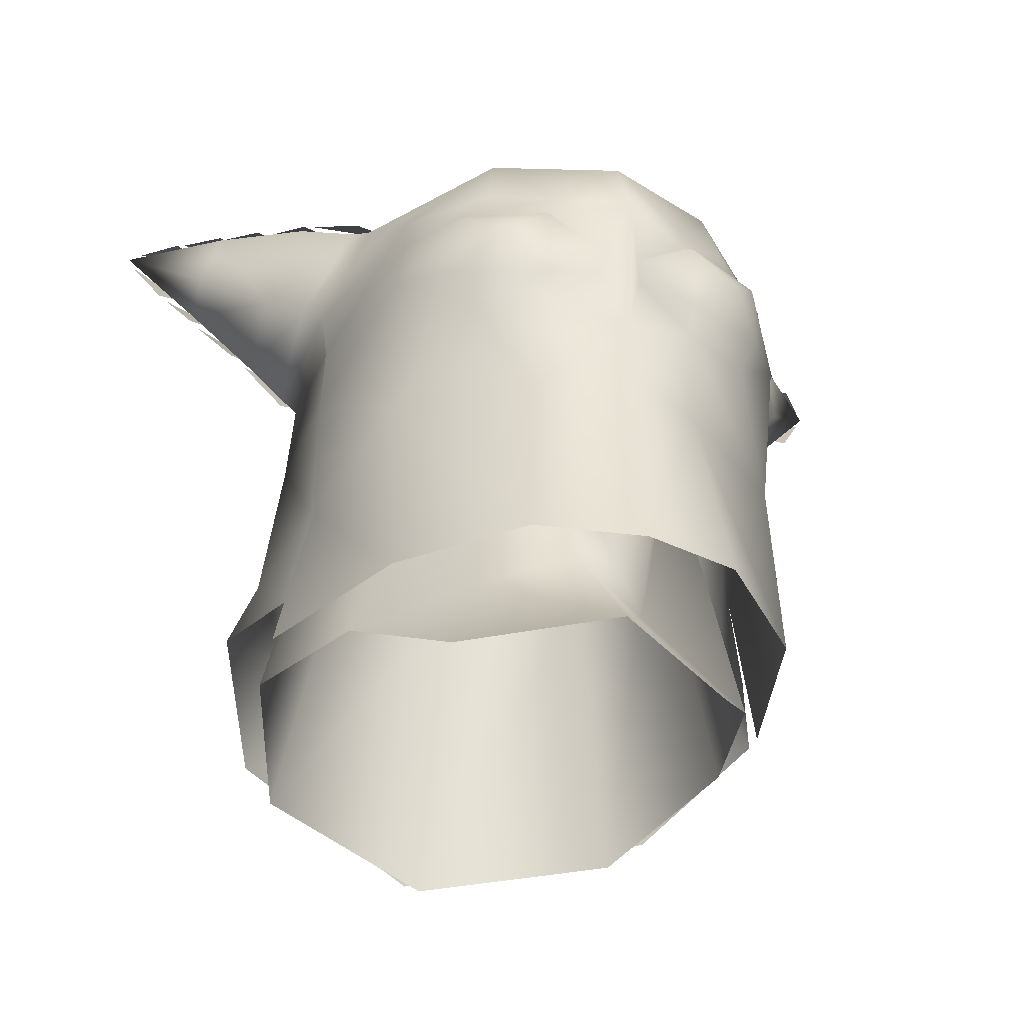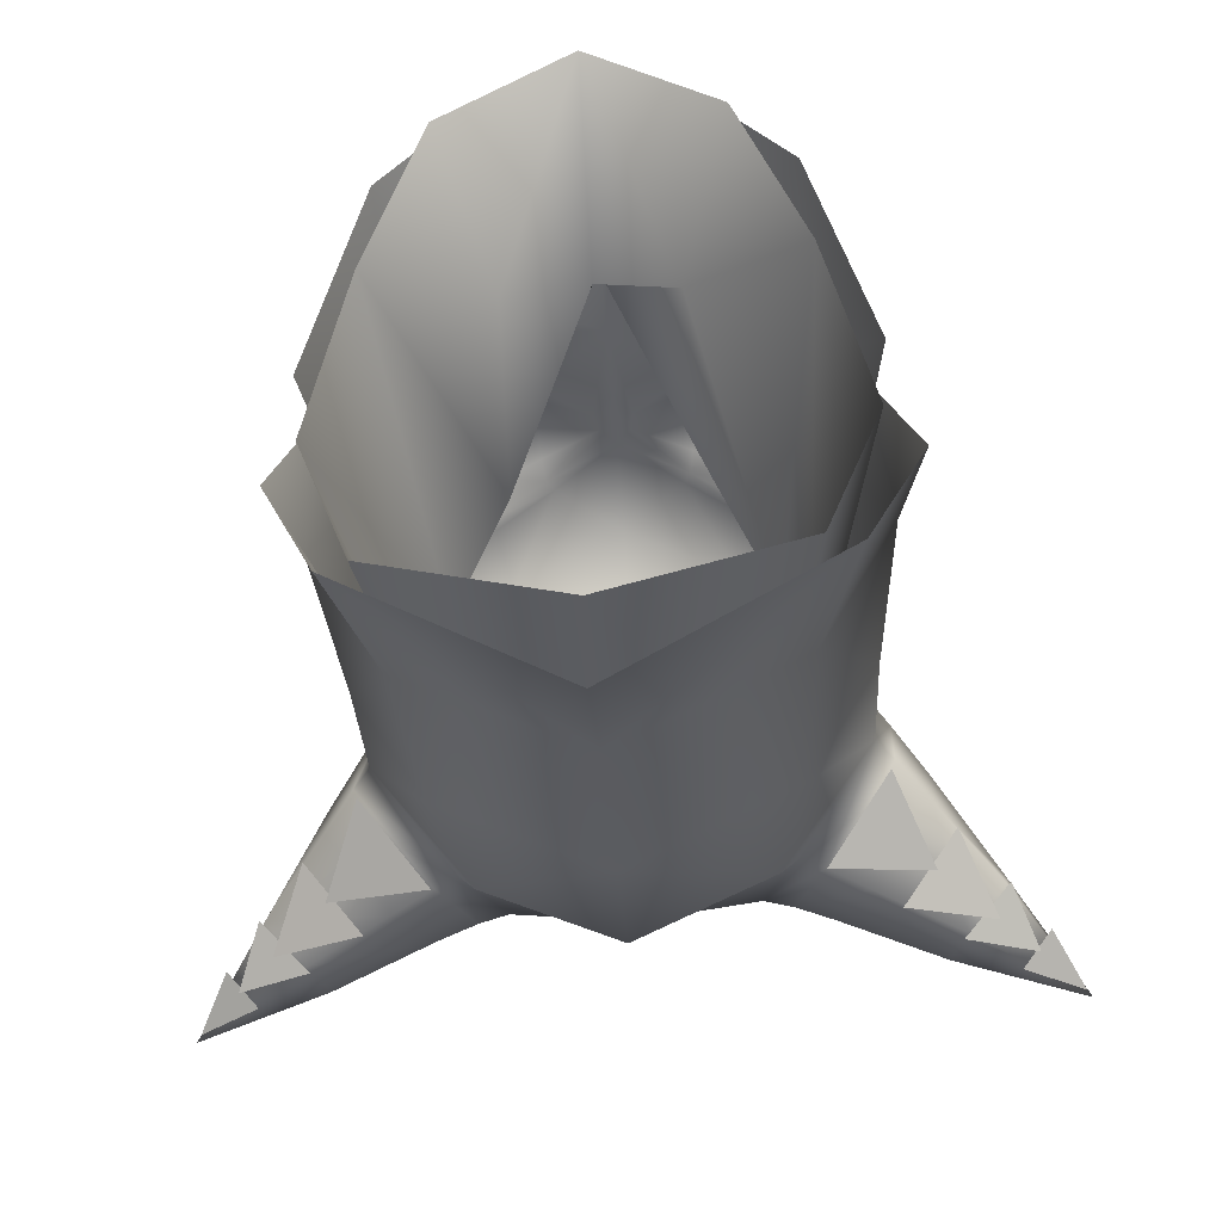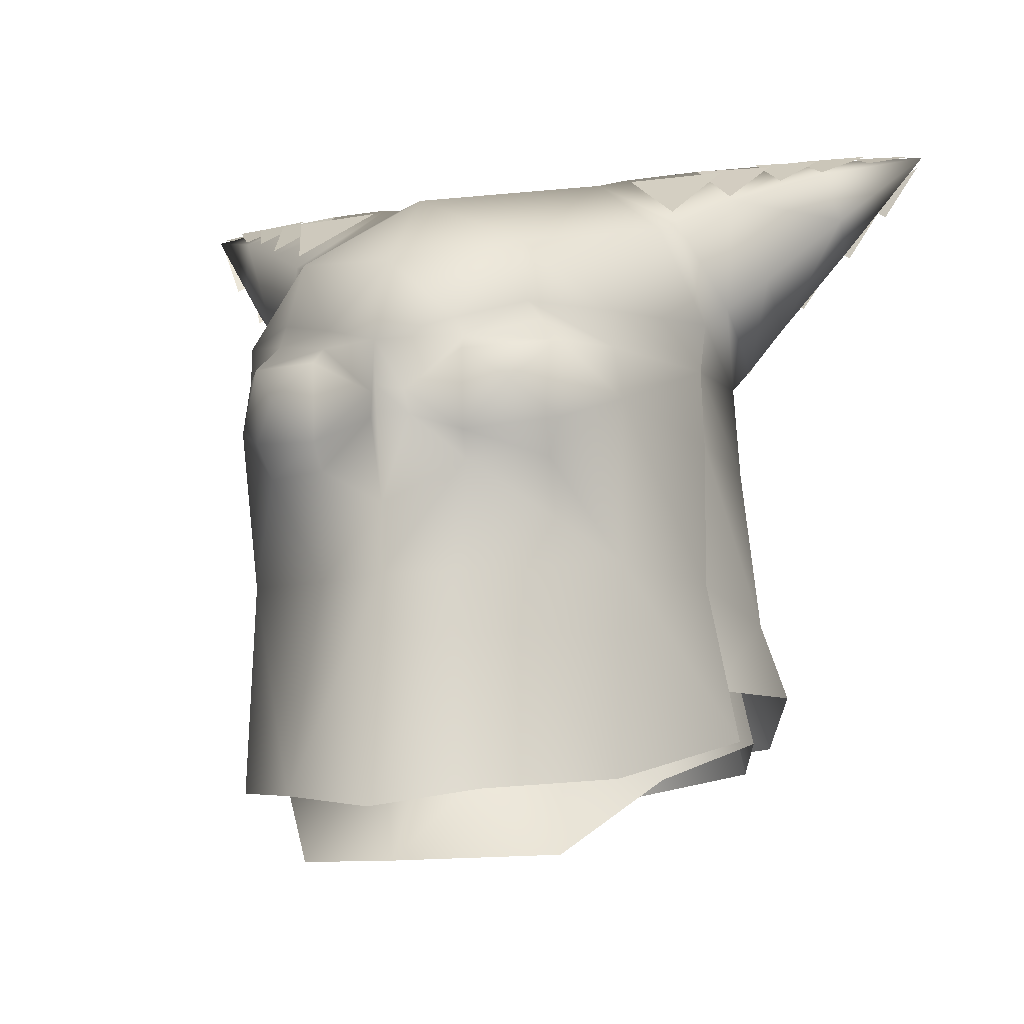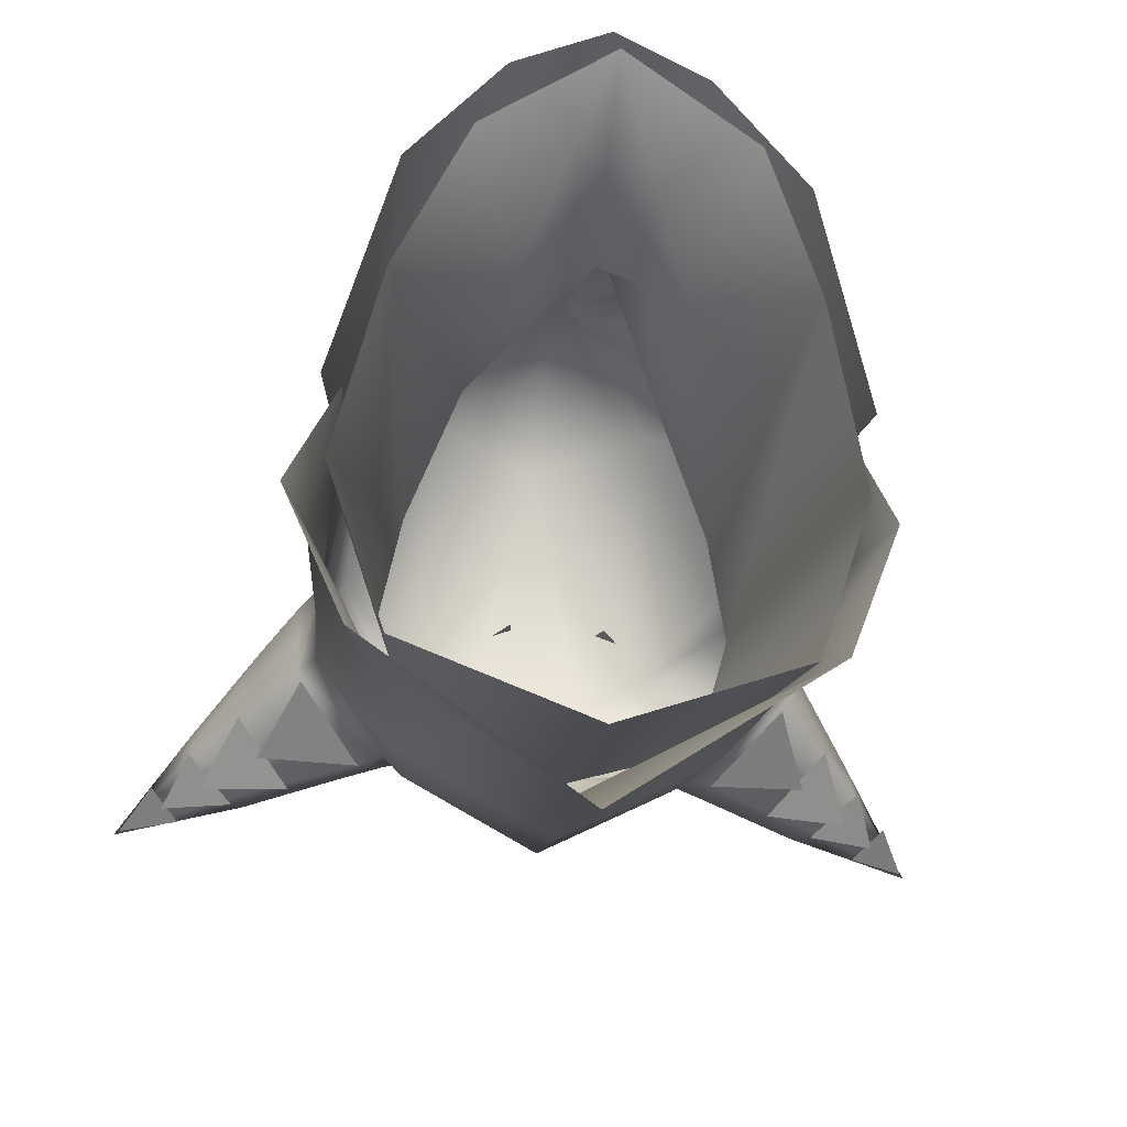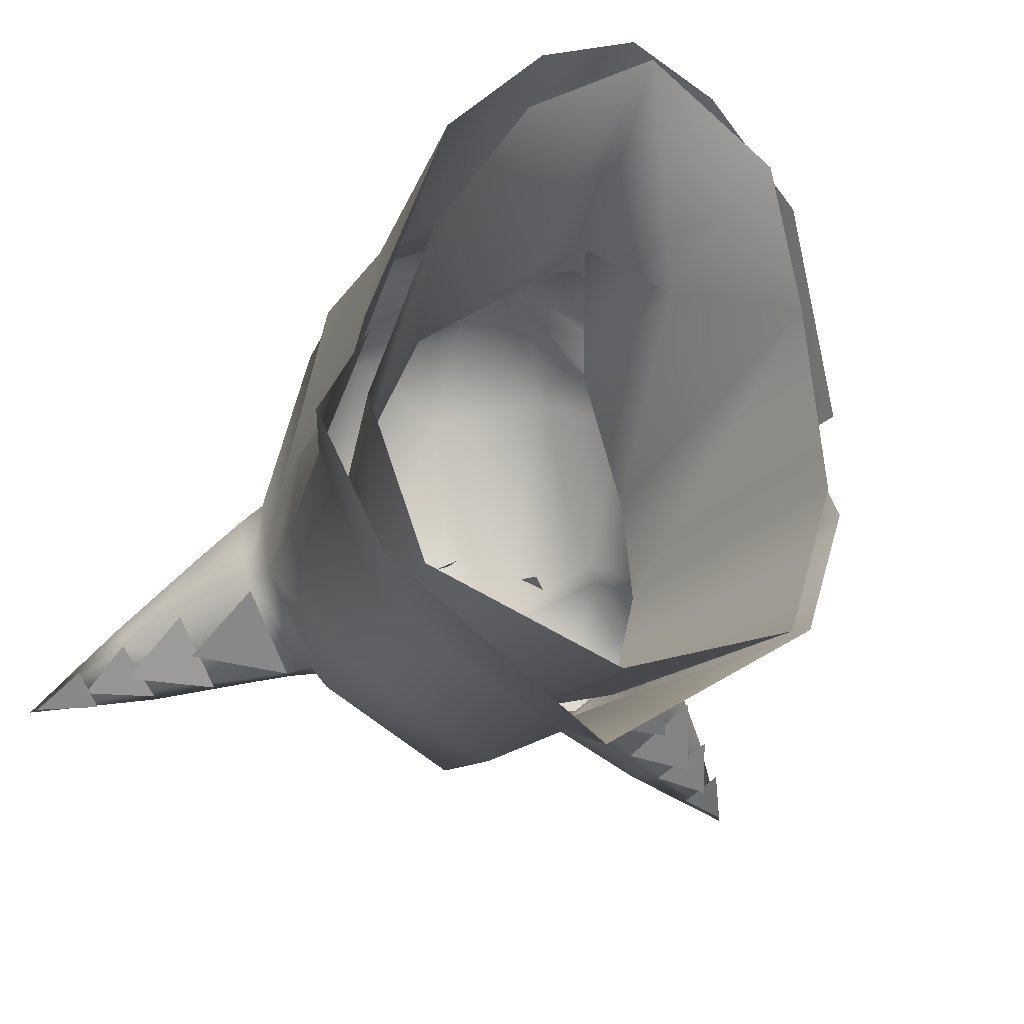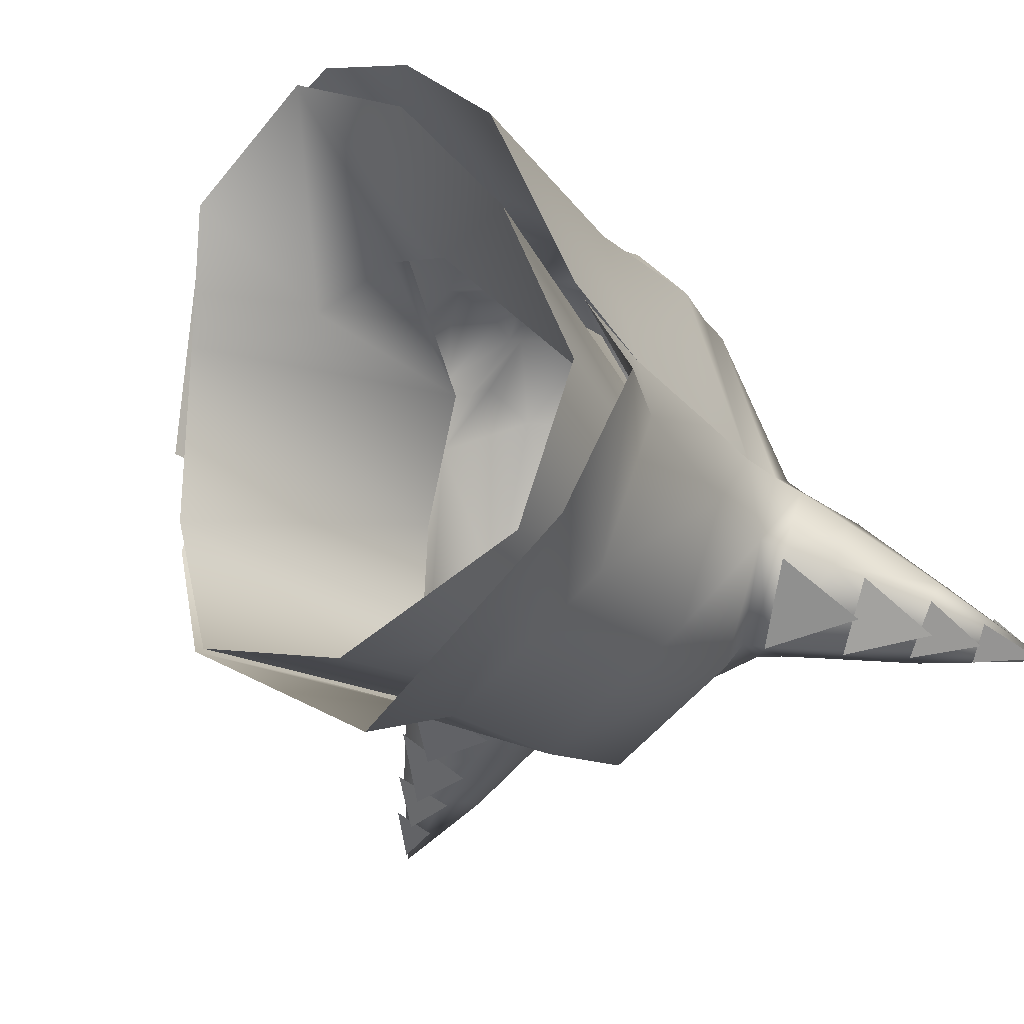
<metadata>
{"format":"obj","ext":"obj","renderer":"f3d","projection":"perspective","resolution":1024,"background":"white","views":[{"elev":-41.9,"azim":-18.5,"up":"+Y"},{"elev":-50.1,"azim":4.3,"up":"+Z"},{"elev":-12.3,"azim":20.3,"up":"+Y"},{"elev":-30.3,"azim":-7.7,"up":"+Z"},{"elev":-30.0,"azim":-21.3,"up":"+Z"},{"elev":-33.7,"azim":34.6,"up":"+Z"}]}
</metadata>
<code>
g mesh00
v 1.749 54.33 -2.522
v 2.342 55.11 -2.637
v 1.581 55.55 -2.084
v -1.581 55.55 -2.084
v -2.342 55.11 -2.637
v -1.749 54.33 -2.522
f 1 2 3
f 4 5 6
v -11.43 60.69 -3.792
v -12.76 63.61 -5.499
v -9.374 62.4 -5.861
v -5.571 65.33 0.5971
v -9.13 65.46 0.05502
v -7.918 63.1 2.779
v -7.897 65.96 -0.829
v -10.71 66 -1.457
v -9.808 64 1.239
v -15.78 66.88 -5.995
v -13.51 65.6 -6.046
v -14.6 64.62 -5.102
v -14.17 65.06 -5.763
v -11.47 64.12 -5.864
v -13.23 62.83 -4.446
v -9.202 58.09 -3.446
v -10.63 61.48 -5.073
v -6.808 60.57 -5.599
v -9.985 66.41 -2.142
v -12.37 66.46 -2.704
v -11.37 65.08 -0.6512
v -14.27 66.53 -3.779
v -13.47 67.06 -4.552
v -15.64 67.27 -5.593
v -12.71 65.75 -2.054
v -11.47 66.75 -3.275
v -14.04 66.96 -4.145
v 9.374 62.4 -5.861
v 12.76 63.61 -5.499
v 11.43 60.69 -3.792
v 7.918 63.1 2.779
v 9.13 65.46 0.05502
v 5.571 65.33 0.5971
v 9.808 64 1.239
v 10.71 66 -1.457
v 7.897 65.96 -0.829
v 14.6 64.62 -5.102
v 13.51 65.6 -6.046
v 15.78 66.88 -5.995
v 13.23 62.83 -4.446
v 11.47 64.12 -5.864
v 14.17 65.06 -5.763
v 6.808 60.57 -5.599
v 10.63 61.48 -5.073
v 9.202 58.09 -3.446
v 11.37 65.08 -0.6512
v 12.37 66.46 -2.704
v 9.985 66.41 -2.142
v 15.64 67.27 -5.593
v 13.47 67.06 -4.552
v 14.27 66.53 -3.779
v 14.04 66.96 -4.145
v 11.47 66.75 -3.275
v 12.71 65.75 -2.054
f 7 8 9
f 10 11 12
f 13 14 15
f 16 17 18
f 19 20 21
f 22 23 24
f 25 26 27
f 28 29 30
f 31 32 33
f 34 35 36
f 37 38 39
f 40 41 42
f 43 44 45
f 46 47 48
f 49 50 51
f 52 53 54
f 55 56 57
f 58 59 60
v -12.68 65.66 -2.109
v -13.2 64 -3.061
v -10.74 61.1 -0.7257
v 0.6147 54.38 11.93
v 2.874 55.65 12.08
v 2.728 56.31 11.5
v 2.773 51.81 11.39
v 0 47.71 12.28
v 2.875 47.82 10.99
v 0 65.63 -0.3165
v 2.26 65.52 -0.2601
v 1.4 64.08 -4
v 10.58 59.76 -3.435
v 11.59 64.04 -5.608
v 13.07 62.99 -4.366
v -6.2 55.11 -7.1
v 0 48.76 -11.92
v -6.756 48.45 -8.225
v -8.084 62.66 2.627
v -10.74 61.1 -0.7257
v -9.416 59.69 0.5152
v -4.333 60.14 9.863
v -7.295 57.67 8.071
v -4.74 57.65 10.44
v -7.221 48.51 7.382
v -5.399 51.97 10.01
v -7.56 54.33 8.179
v 0 44.21 6.501
v -3.075 43.48 4.821
v 0 37.85 11.11
v -9.205 43.11 -2.94
v -7.488 41.11 3.612
v -5.784 54.69 1.905
v -3.743 53.73 7.269
v 0 55.95 13.19
v -2.728 56.31 11.5
v -0.6147 54.38 11.93
v 0 62.43 9.047
v -4.284 65.26 0.8026
v -2.875 47.82 10.99
v 0 50.21 12.37
v -2.773 51.81 11.39
v -2.875 47.82 10.99
v -5.907 53.3 10.3
v -4.584 54.42 11.9
v -5.937 56.08 10.46
v -8.449 57.09 1.039
v -8.687 57.3 -2.831
v -8.518 54.21 0.8999
v -8.9 53.81 -2.9
v -8.459 48.74 0.7894
v -9.591 47.71 -2.9
v -7.2 40.71 8
v -3.6 40.11 11.99
v -8.688 58.93 1.097
v -8.687 57.3 -2.831
v -8.449 57.09 1.039
v -2.857 52.74 11.92
v -5.399 51.97 10.01
v -2.773 51.81 11.39
v -0.7413 53.52 11.71
v -0.6147 54.38 11.93
v -2.874 55.65 12.08
v -2.728 56.31 11.5
v -8.449 57.09 1.039
v -8.688 58.93 1.097
v -7.527 62.29 3.241
v -5.153 57.01 10.08
v -7.249 56.28 8.227
v -7.56 54.33 8.179
v 0 53.42 12.88
v -0.7413 53.52 11.71
v -2.773 51.81 11.39
v -0.7413 53.52 11.71
v 0 53.42 12.88
v 0 54.31 13.02
v -5.612 64.18 -3.831
v -4.496 64.04 -3.578
v -5.875 60.41 -5.185
v -9.416 59.69 0.5152
v -9.347 58.08 -3.017
v -8.688 58.93 1.097
v -8.687 57.3 -2.831
v -9.347 58.08 -3.017
v -6.729 60.71 -5.437
v -10.74 61.1 -0.7257
v -13.2 64 -3.061
v -13.07 62.99 -4.366
v -16.01 67.3 -5.981
v -11.59 64.04 -5.608
v -11.04 65.96 -5.097
v -8.084 62.66 2.627
v -9.416 59.69 0.5152
v -7.527 62.29 3.241
v -8.688 58.93 1.097
v -4.928 38.18 7.6
v 0 37.85 11.11
v -11.44 66.7 -3.261
v -11.04 65.96 -5.097
v -5.181 65.53 0.301
v -8.084 62.66 2.627
v 3.075 43.48 4.821
v 6.585 55.52 -2.013
v 5.784 54.69 1.905
v 7.488 41.11 3.612
v 4.928 38.18 7.6
v 9.858 63.89 1.058
v 8.084 62.66 2.627
v 9.416 59.69 0.5152
v 5.937 56.08 10.46
v 4.584 54.42 11.9
v 5.907 53.3 10.3
v 7.221 48.51 7.382
v 2.875 47.82 10.99
v 7.2 40.71 8
v 7.56 54.33 8.179
v 5.399 51.97 10.01
v 2.773 51.81 11.39
v 8.449 57.09 1.039
v 8.687 57.3 -2.831
v 8.688 58.93 1.097
v 2.773 51.81 11.39
v 5.399 51.97 10.01
v 2.857 52.74 11.92
v 0.7413 53.52 11.71
v 8.449 57.09 1.039
v 7.249 56.28 8.227
v 7.56 54.33 8.179
v 7.249 56.28 8.227
v 5.153 57.01 10.08
v 0.7413 53.52 11.71
v 0 62.43 9.047
v -2.26 65.52 -0.2601
v -4.284 65.26 0.8026
v 4.55 64.04 -3.578
v 5.666 64.18 -3.831
v 6.784 60.71 -5.437
v 8.688 58.93 1.097
v 8.687 57.3 -2.831
v 9.416 59.69 0.5152
v 9.347 58.08 -3.017
v 9.347 58.08 -3.017
v 5.93 60.41 -5.185
v 9.347 58.08 -3.017
v 6.784 60.71 -5.437
v 8.316 61.74 -5.568
v 5.666 64.18 -3.831
v 7.527 62.29 3.241
v 8.688 58.93 1.097
v 8.084 62.66 2.627
v 9.416 59.69 0.5152
v 12.68 65.66 -2.109
v 11.44 66.7 -3.261
v 7.68 66.04 -1.067
v 5.181 65.53 0.301
v 8.084 62.66 2.627
v 5.181 65.53 0.301
v 4.284 65.26 0.8026
v 5.666 64.18 -3.831
v 4.55 64.04 -3.578
v -4.496 64.04 -3.578
v -1.4 64.08 -4
v -5.875 60.41 -5.185
v -5.2 60.18 -6.1
v 0 55.11 -10.7
v 0 60.18 -9
v 0 65.07 -3.661
v -9.416 59.69 0.5152
v -10.58 59.76 -3.435
v -9.347 58.08 -3.017
v -8.316 61.74 -5.568
v -6.729 60.71 -5.437
v -7.172 64.6 -4.212
v -5.612 64.18 -3.831
v -9.858 63.89 1.058
v -7.68 66.04 -1.067
v -7.172 64.6 -4.212
v -5.181 65.53 0.301
v -5.612 64.18 -3.831
v -4.496 64.04 -3.578
v -5.612 64.18 -3.831
v 3.743 53.73 7.269
v 0 44.56 8.395
v 8.299 43.61 -8.9
v 0 43.61 -14.9
v -8.299 43.61 -8.9
v -10.6 44.81 -2.9
v -8.7 44.71 0.9999
v 8.687 57.3 -2.831
v 8.449 57.09 1.039
v 8.9 53.81 -2.9
v 8.518 54.21 0.8999
v 9.591 47.71 -2.9
v 8.459 48.74 0.7894
v 8.7 44.71 0.9999
v 0 47.71 12.28
v 0 39.51 13.3
v 3.6 40.11 11.99
v 9.5 42.81 0.1996
v 8.459 48.74 0.7894
v 8.518 54.21 0.8999
v -5.153 57.01 10.08
v -2.463 56.9 11.75
v 0 59.24 11.96
v 2.463 56.9 11.75
v 4.333 60.14 9.863
v 2.728 56.31 11.5
v 5.153 57.01 10.08
v 4.74 57.65 10.44
v 7.295 57.67 8.071
v 8.688 58.93 1.097
v -6.585 55.52 -2.013
v -5.138 54.59 -7.161
v -7.056 42.7 -9.621
v 0 53.97 -9.125
v 0 42.01 -12.71
v 5.138 54.59 -7.161
v 7.056 42.7 -9.621
v 9.205 43.11 -2.94
v 4.284 65.26 0.8026
v 4.55 64.04 -3.578
v 5.93 60.41 -5.185
v 5.2 60.18 -6.1
v 6.2 55.11 -7.1
v 6.756 48.45 -8.225
v 10.6 44.81 -2.9
v 7.527 62.29 3.241
v 0.6147 54.38 11.93
v 0.7413 53.52 11.71
v 9.416 59.69 0.5152
v 10.74 61.1 -0.7257
v 13.2 64 -3.061
v 16.01 67.3 -5.981
v 11.04 65.96 -5.097
v 7.172 64.6 -4.212
v 5.666 64.18 -3.831
v 7.172 64.6 -4.212
v 11.04 65.96 -5.097
v 13.2 64 -3.061
v 10.74 61.1 -0.7257
v -9.5 42.81 0.1996
v -8.459 48.74 0.7894
v -8.518 54.21 0.8999
v -7.249 56.28 8.227
f 61 62 63
f 64 65 66
f 67 68 69
f 70 71 72
f 73 74 75
f 76 77 78
f 79 80 81
f 82 83 84
f 85 86 87
f 88 89 90
f 91 92 93
f 93 92 94
f 95 96 97
f 82 98 99
f 100 68 101
f 102 86 103
f 104 105 106
f 107 108 109
f 109 108 110
f 109 110 111
f 111 110 112
f 113 114 85
f 115 116 117
f 118 119 120
f 120 121 118
f 118 121 122
f 118 122 123
f 123 122 124
f 125 83 126
f 126 83 127
f 128 129 106
f 106 129 130
f 106 130 104
f 131 132 101
f 101 132 133
f 101 133 100
f 134 135 97
f 97 135 136
f 97 136 95
f 137 138 139
f 140 141 142
f 142 141 143
f 116 144 139
f 139 144 145
f 139 145 137
f 146 147 148
f 148 147 149
f 148 149 150
f 150 149 151
f 152 153 154
f 154 153 155
f 89 156 157
f 62 61 149
f 149 61 158
f 149 158 159
f 160 161 127
f 157 162 88
f 163 164 165
f 165 164 162
f 165 162 166
f 166 162 157
f 167 168 169
f 170 171 172
f 173 174 175
f 176 177 173
f 173 177 178
f 173 178 174
f 179 180 181
f 182 183 184
f 65 64 184
f 184 64 185
f 184 185 182
f 176 186 187
f 172 188 170
f 170 188 189
f 170 189 190
f 68 67 101
f 101 67 191
f 101 191 131
f 71 70 192
f 192 70 193
f 192 193 194
f 195 196 197
f 198 199 200
f 200 199 201
f 202 180 197
f 197 180 203
f 197 203 195
f 73 204 205
f 74 73 206
f 206 73 205
f 206 205 207
f 208 209 210
f 210 209 211
f 212 213 167
f 167 213 214
f 167 214 168
f 168 214 215
f 216 217 218
f 218 217 219
f 218 219 220
f 221 222 223
f 223 222 224
f 223 224 108
f 108 224 76
f 108 76 110
f 110 76 78
f 110 78 112
f 77 76 225
f 225 76 224
f 225 224 226
f 226 224 222
f 226 222 227
f 130 119 104
f 104 119 118
f 104 118 105
f 105 118 123
f 105 123 106
f 106 123 124
f 106 124 128
f 228 229 230
f 230 229 231
f 230 231 232
f 232 231 233
f 232 233 234
f 228 146 229
f 229 146 148
f 229 148 231
f 231 148 150
f 231 150 233
f 233 150 151
f 63 235 61
f 61 235 236
f 61 236 158
f 158 236 237
f 158 237 159
f 80 79 235
f 235 79 238
f 235 238 236
f 236 238 239
f 236 239 237
f 83 82 127
f 127 82 99
f 127 99 160
f 160 99 240
f 160 240 241
f 164 242 162
f 162 242 243
f 162 243 88
f 88 243 94
f 88 94 89
f 89 94 92
f 89 92 156
f 244 245 77
f 77 245 246
f 77 246 78
f 78 246 247
f 78 247 112
f 112 247 248
f 112 248 111
f 249 250 251
f 251 250 252
f 251 252 253
f 253 252 254
f 253 254 255
f 86 85 103
f 103 85 114
f 103 114 256
f 256 114 257
f 256 257 174
f 174 257 258
f 174 258 175
f 175 259 173
f 173 259 260
f 173 260 176
f 176 260 261
f 176 261 186
f 190 66 170
f 170 66 65
f 170 65 171
f 171 65 184
f 171 184 172
f 172 184 183
f 172 183 188
f 262 96 263
f 263 96 95
f 263 95 264
f 264 95 265
f 264 265 266
f 267 268 269
f 269 268 187
f 269 187 270
f 270 187 186
f 270 186 271
f 93 272 91
f 91 272 273
f 91 273 274
f 274 273 275
f 274 275 276
f 276 275 277
f 276 277 278
f 278 277 163
f 278 163 279
f 279 163 165
f 192 280 71
f 71 280 281
f 71 281 72
f 72 281 282
f 72 282 283
f 283 282 249
f 283 249 284
f 284 249 251
f 284 251 285
f 285 251 253
f 285 253 286
f 286 253 255
f 286 244 285
f 285 244 77
f 285 77 284
f 284 77 225
f 284 225 283
f 283 225 226
f 283 226 72
f 72 226 227
f 72 227 70
f 70 227 222
f 70 222 193
f 193 222 221
f 193 221 194
f 271 287 270
f 270 287 266
f 270 266 269
f 269 266 265
f 269 265 267
f 267 265 95
f 267 95 288
f 288 95 136
f 288 136 289
f 289 136 135
f 290 204 291
f 291 204 73
f 291 73 292
f 292 73 75
f 292 75 293
f 293 75 74
f 293 74 294
f 294 74 206
f 294 206 295
f 295 206 207
f 296 215 297
f 297 215 214
f 297 214 298
f 298 214 213
f 298 213 293
f 293 213 212
f 293 212 299
f 299 212 167
f 299 167 300
f 300 167 169
f 301 113 302
f 302 113 85
f 302 85 303
f 303 85 87
f 303 87 125
f 125 87 304
f 125 304 83
f 83 304 262
f 83 262 84
f 84 262 263
f 84 263 82
f 82 263 264
f 82 264 98
f 98 264 266
f 98 266 218
f 218 266 287
f 218 287 216

</code>
